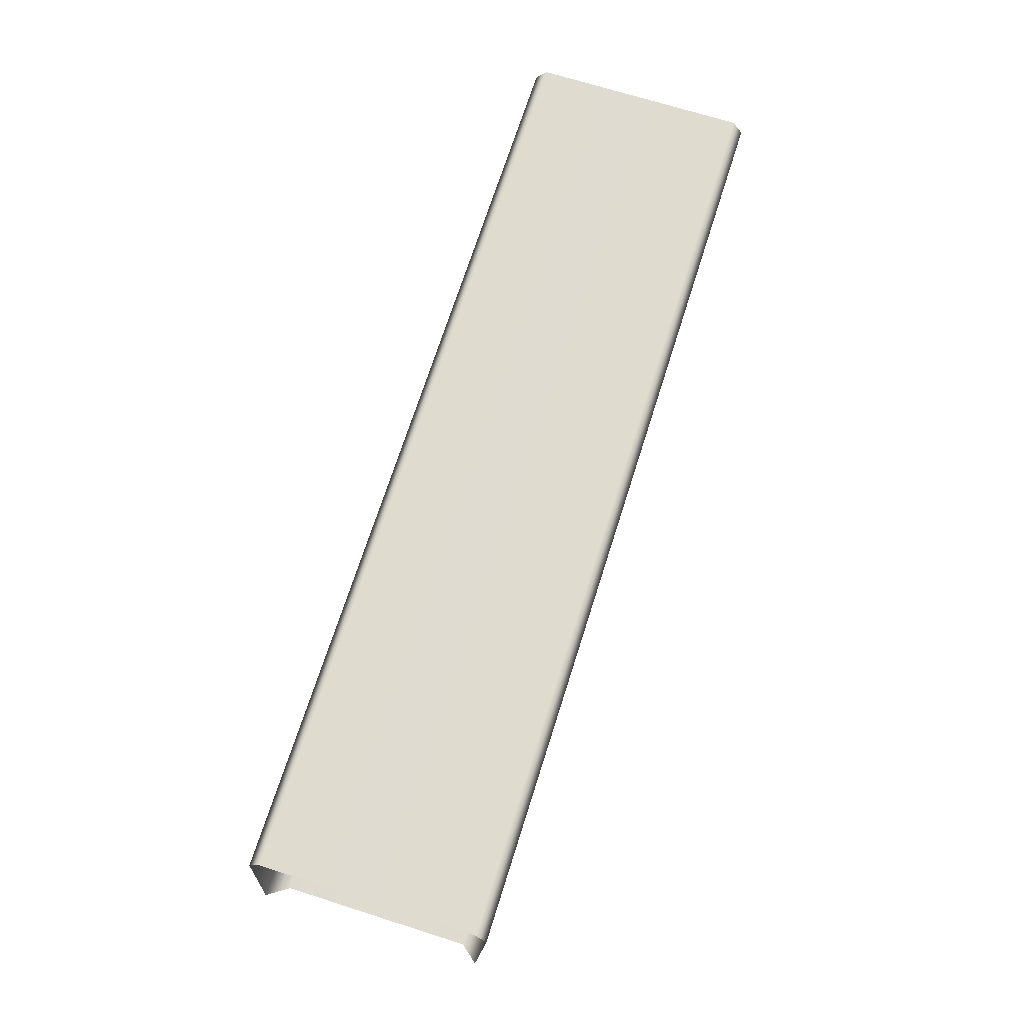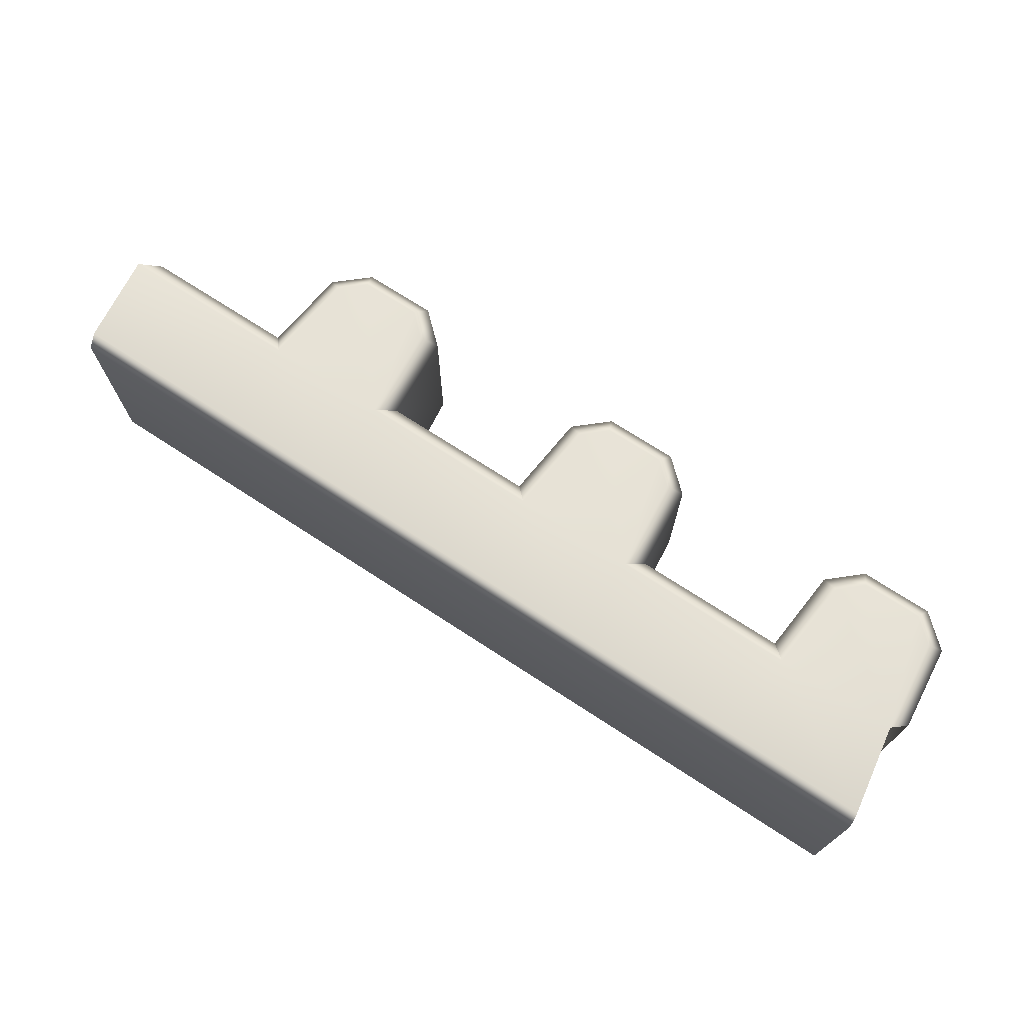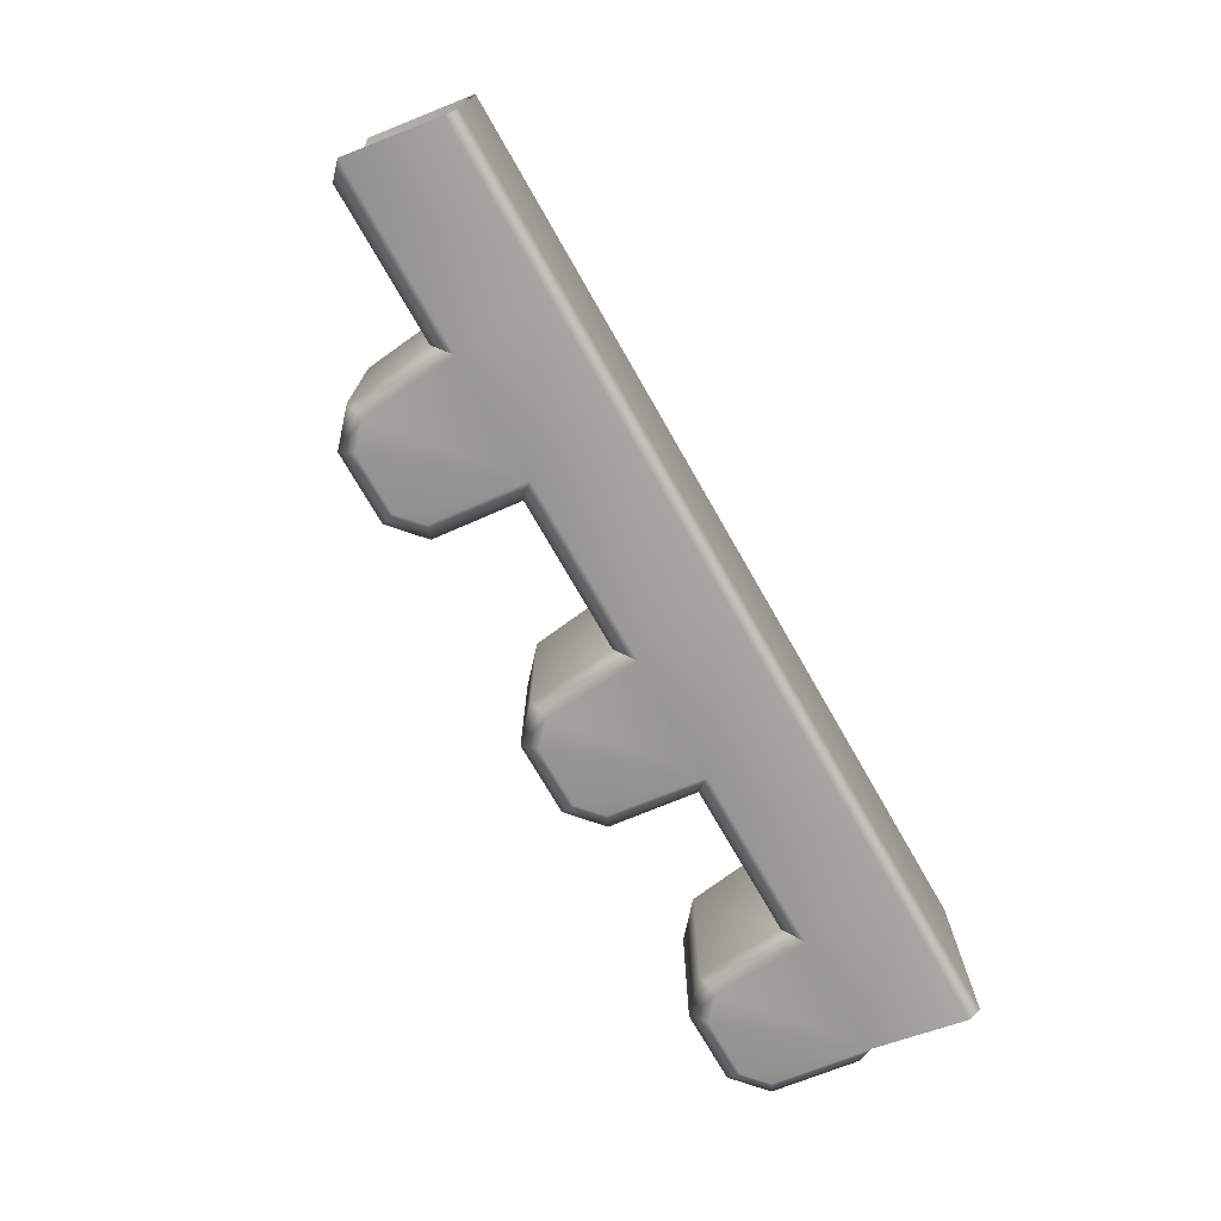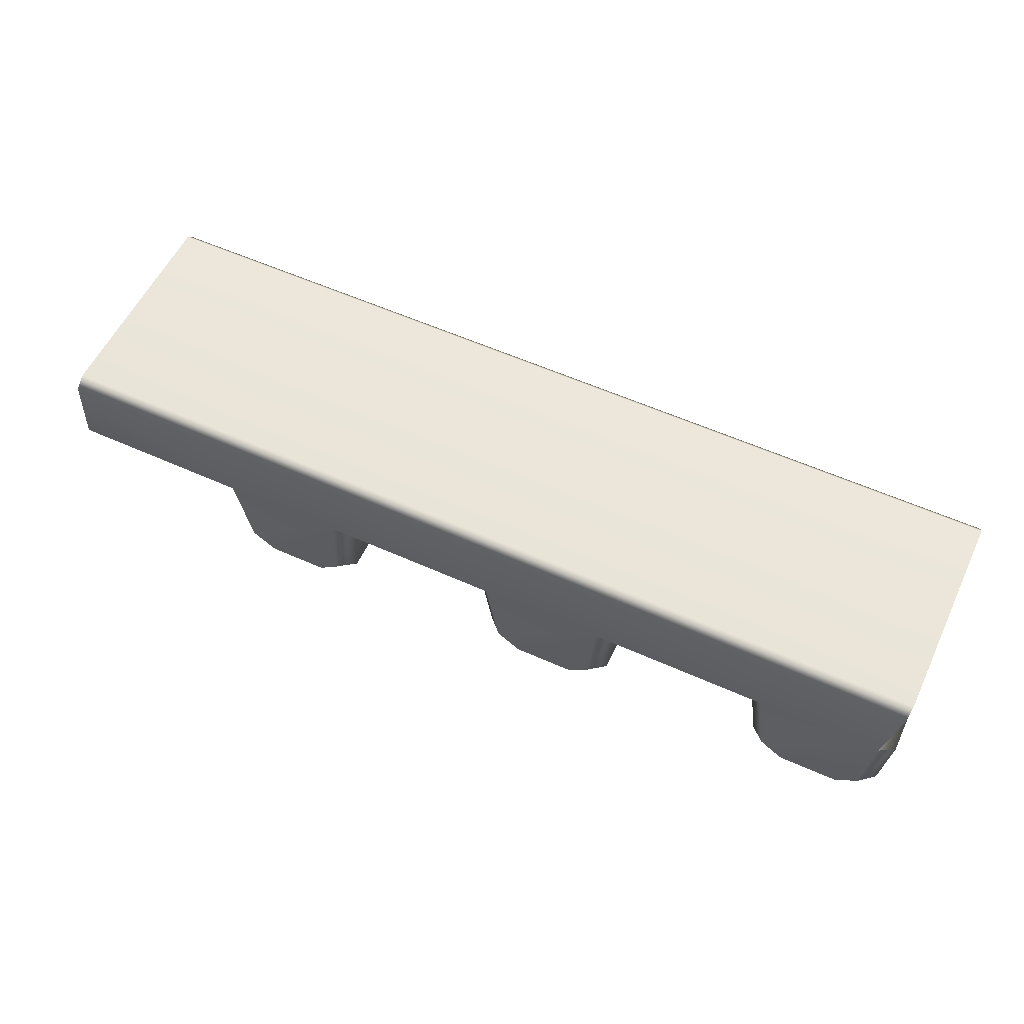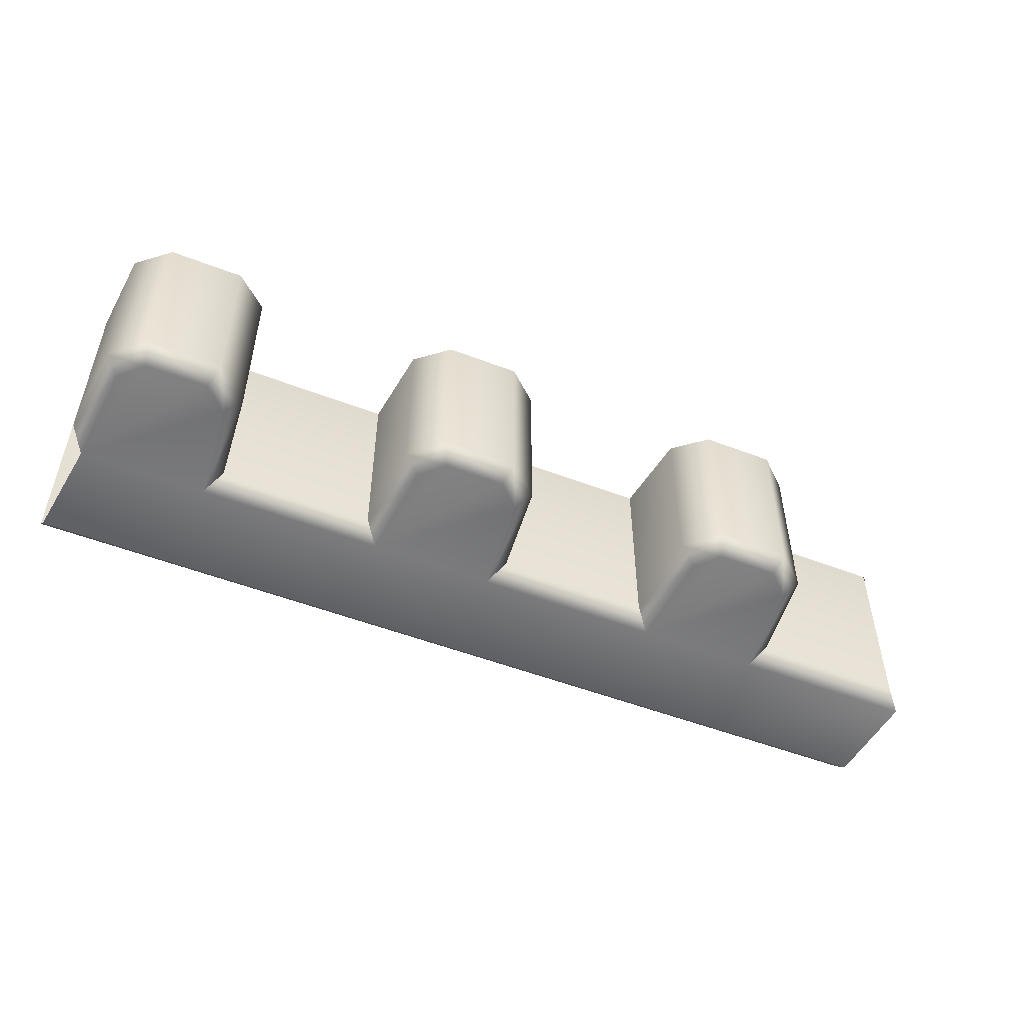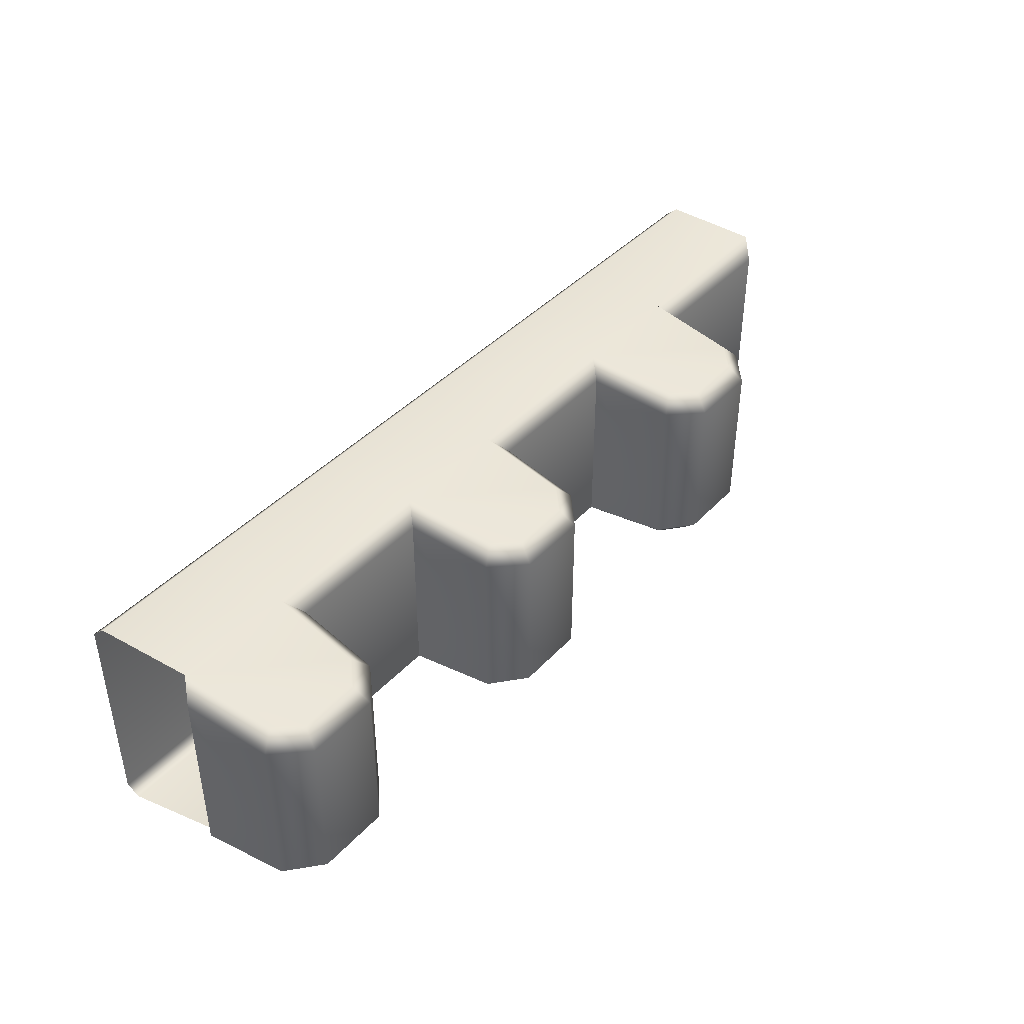
<metadata>
{"format":"obj","ext":"obj","renderer":"f3d","projection":"perspective","resolution":1024,"background":"white","views":[{"elev":70.2,"azim":107.6,"up":"+Y"},{"elev":71.7,"azim":-146.9,"up":"+Z"},{"elev":-73.3,"azim":119.8,"up":"+Z"},{"elev":56.7,"azim":-154.8,"up":"+Y"},{"elev":-51.0,"azim":-22.9,"up":"+Z"},{"elev":41.7,"azim":-51.3,"up":"+Z"}]}
</metadata>
<code>
g m_dlc7_drawbridge_gear_rack_middle_01
v -0.68 -0.1368 0.1434
v -0.6691 -0.2632 0.1318
v -0.6895 -0.2732 0.1093
v -0.7 -0.1585 0.1199
v -0.6476 -0.3115 0.1062
v -0.6394 -0.2906 0.1293
v -0.5524 -0.3115 0.1062
v -0.5607 -0.2904 0.1293
v -0.5105 -0.2732 0.1093
v -0.5315 -0.2629 0.1318
v -0.5 -0.1585 0.1199
v -0.52 -0.1368 0.1434
v -0.6977 -0.01578 0.1549
v -0.5023 -0.0157 0.1549
v -0.7 -6.51e-09 0.1405
v -0.5 -6.51e-09 0.1405
v -0.2977 -0.0157 0.1549
v -0.3 -6.51e-09 0.1405
v -0.1023 -0.0157 0.1549
v -0.1 -6.51e-09 0.1405
v 0.1023 -0.0157 0.1549
v 0.1 -6.51e-09 0.1405
v 0.2977 -0.0157 0.1549
v 0.3 -6.51e-09 0.1405
v 0.5023 -0.01578 0.1549
v 0.5 -6.51e-09 0.1405
v 0.28 -0.1368 0.1434
v 0.52 -0.1368 0.1434
v 0.5 -0.1585 0.1199
v 0.3 -0.1585 0.1199
v 0.12 -0.1368 0.1434
v 0.2685 -0.2629 0.1318
v 0.3 -0.1585 0.1199
v 0.2895 -0.2732 0.1093
v 0.2393 -0.2904 0.1293
v 0.2476 -0.3115 0.1062
v 0.1606 -0.2906 0.1293
v 0.1524 -0.3115 0.1062
v 0.1309 -0.2632 0.1318
v 0.1105 -0.2732 0.1093
v 0.1 -0.1585 0.1199
v 0.1 -0.1585 0.1199
v -0.12 -0.1368 0.1434
v -0.1 -0.1585 0.1199
v -0.28 -0.1368 0.1434
v -0.1315 -0.2629 0.1318
v -0.1 -0.1585 0.1199
v -0.1105 -0.2732 0.1093
v -0.1607 -0.2904 0.1293
v -0.1524 -0.3115 0.1062
v -0.2394 -0.2906 0.1293
v -0.2476 -0.3115 0.1062
v -0.2691 -0.2632 0.1318
v -0.2895 -0.2732 0.1093
v -0.3 -0.1585 0.1199
v -0.3 -0.1585 0.1199
v -0.5 -0.1585 0.1199
v -0.7 -0.1585 -0.1199
v -0.6895 -0.2732 -0.1093
v -0.6685 -0.2629 -0.1318
v -0.68 -0.1368 -0.1434
v -0.6393 -0.2904 -0.1293
v -0.6476 -0.3115 -0.1062
v -0.5606 -0.2906 -0.1293
v -0.5524 -0.3115 -0.1062
v -0.5309 -0.2632 -0.1318
v -0.5105 -0.2732 -0.1093
v -0.5192 -0.1376 -0.1433
v -0.5 -0.1585 -0.1199
v -0.5022 -0.0157 -0.1549
v -0.6977 -0.01578 -0.1549
v -0.5 -6.51e-09 -0.1405
v -0.3 -6.51e-09 -0.1405
v -0.2978 -0.0157 -0.1549
v -0.1 -6.51e-09 -0.1405
v -0.1023 -0.0157 -0.1549
v 0.1 -6.51e-09 -0.1405
v 0.1023 -0.0157 -0.1549
v 0.3 -6.51e-09 -0.1405
v 0.2977 -0.0157 -0.1549
v 0.5 -6.51e-09 -0.1405
v 0.5023 -0.01578 -0.1549
v -0.7 -6.51e-09 -0.1405
v 0.52 -0.1368 -0.1434
v 0.28 -0.1368 -0.1434
v 0.3 -0.1585 -0.1199
v 0.5 -0.1585 -0.1199
v 0.12 -0.1368 -0.1434
v 0.2691 -0.2632 -0.1318
v 0.2895 -0.2732 -0.1093
v 0.3 -0.1585 -0.1199
v 0.2476 -0.3115 -0.1062
v 0.2394 -0.2906 -0.1293
v 0.1524 -0.3115 -0.1062
v 0.1607 -0.2904 -0.1293
v 0.1105 -0.2732 -0.1093
v 0.1315 -0.2629 -0.1318
v 0.1 -0.1585 -0.1199
v -0.12 -0.1368 -0.1434
v -0.1 -0.1585 -0.1199
v 0.1 -0.1585 -0.1199
v -0.2808 -0.1376 -0.1433
v -0.1309 -0.2632 -0.1318
v -0.1105 -0.2732 -0.1093
v -0.1 -0.1585 -0.1199
v -0.1524 -0.3115 -0.1062
v -0.1606 -0.2906 -0.1293
v -0.2476 -0.3115 -0.1062
v -0.2393 -0.2904 -0.1293
v -0.2895 -0.2732 -0.1093
v -0.2685 -0.2629 -0.1318
v -0.3 -0.1585 -0.1199
v -0.5 -0.1585 -0.1199
v -0.3 -0.1585 -0.1199
v -0.5524 -0.3115 -0.1062
v -0.6476 -0.3115 -0.1062
v -0.6476 -0.3115 0.1062
v -0.5524 -0.3115 0.1062
v -0.5105 -0.2732 0.1093
v -0.5105 -0.2732 -0.1093
v -0.5 -0.1585 -0.1199
v -0.5 -0.1585 0.1199
v -0.6895 -0.2732 -0.1093
v -0.6895 -0.2732 0.1093
v -0.7 -0.1585 0.1199
v -0.7 -0.1585 -0.1199
v 0.5 -0.1585 0.1199
v 0.5 -0.1585 -0.1199
v 0.3 -0.1585 -0.1199
v 0.3 -0.1585 0.1199
v 0.2476 -0.3115 -0.1062
v 0.1524 -0.3115 -0.1062
v 0.1524 -0.3115 0.1062
v 0.2476 -0.3115 0.1062
v 0.2895 -0.2732 0.1093
v 0.2895 -0.2732 -0.1093
v 0.3 -0.1585 -0.1199
v 0.3 -0.1585 0.1199
v 0.1105 -0.2732 -0.1093
v 0.1105 -0.2732 0.1093
v 0.1 -0.1585 0.1199
v 0.1 -0.1585 -0.1199
v 0.1 -0.1585 -0.1199
v -0.1 -0.1585 -0.1199
v -0.1 -0.1585 0.1199
v 0.1 -0.1585 0.1199
v -0.1524 -0.3115 -0.1062
v -0.2476 -0.3115 -0.1062
v -0.2476 -0.3115 0.1062
v -0.1524 -0.3115 0.1062
v -0.1105 -0.2732 0.1093
v -0.1105 -0.2732 -0.1093
v -0.1 -0.1585 -0.1199
v -0.1 -0.1585 0.1199
v -0.2895 -0.2732 -0.1093
v -0.2895 -0.2732 0.1093
v -0.3 -0.1585 0.1199
v -0.3 -0.1585 -0.1199
v -0.5 -0.1585 -0.1199
v -0.5 -0.1585 0.1199
v -0.3 -0.1585 0.1199
v -0.3 -0.1585 -0.1199
v -0.5 -6.51e-09 0.1405
v -0.7 -6.51e-09 0.1405
v -0.7 -6.51e-09 -0.1405
v -0.5 -6.51e-09 -0.1405
v -0.3 -6.51e-09 0.1405
v -0.3 -6.51e-09 -0.1405
v -0.1 -6.51e-09 0.1405
v -0.1 -6.51e-09 -0.1405
v 0.1 -6.51e-09 0.1405
v 0.1 -6.51e-09 -0.1405
v 0.3 -6.51e-09 0.1405
v 0.3 -6.51e-09 -0.1405
v 0.5 -6.51e-09 -0.1405
v 0.5 -6.51e-09 0.1405
g m_dlc7_drawbridge_gear_rack_middle_01_0
f 3 2 1
f 4 3 1
f 3 5 2
f 5 6 2
f 1 2 6
f 6 5 7
f 8 6 7
f 1 6 8
f 8 7 9
f 10 8 9
f 1 8 10
f 10 9 11
f 12 10 11
f 10 12 1
f 13 1 12
f 14 13 12
f 13 14 15
f 14 16 15
f 16 14 17
f 14 12 17
f 18 16 17
f 18 17 19
f 20 18 19
f 20 19 21
f 22 20 21
f 22 21 23
f 24 22 23
f 24 23 25
f 26 24 25
f 23 27 25
f 23 21 27
f 27 28 25
f 28 27 29
f 27 30 29
f 21 31 27
f 21 19 31
f 32 27 31
f 27 32 33
f 32 34 33
f 32 35 34
f 31 35 32
f 35 36 34
f 35 37 36
f 31 37 35
f 37 38 36
f 38 37 39
f 31 39 37
f 40 39 31
f 40 38 39
f 41 40 31
f 31 43 42
f 43 44 42
f 19 43 31
f 19 17 43
f 17 45 43
f 46 43 45
f 43 46 47
f 46 48 47
f 46 49 48
f 45 49 46
f 49 50 48
f 49 51 50
f 45 51 49
f 51 52 50
f 52 51 53
f 45 53 51
f 54 53 45
f 54 52 53
f 55 54 45
f 12 45 17
f 45 12 56
f 12 57 56
f 60 59 58
f 61 60 58
f 60 62 59
f 62 60 61
f 62 63 59
f 63 62 64
f 64 62 61
f 65 63 64
f 65 64 66
f 66 64 61
f 67 65 66
f 67 66 68
f 61 68 66
f 69 67 68
f 68 61 70
f 61 71 70
f 70 71 72
f 70 72 73
f 74 70 73
f 74 73 75
f 76 74 75
f 76 75 77
f 78 76 77
f 78 77 79
f 80 78 79
f 80 79 81
f 82 80 81
f 71 83 72
f 80 82 84
f 85 80 84
f 86 85 84
f 87 86 84
f 88 78 80
f 85 88 80
f 88 85 89
f 90 89 85
f 91 90 85
f 90 92 89
f 92 93 89
f 89 93 88
f 92 94 93
f 94 95 93
f 93 95 88
f 95 94 96
f 97 95 96
f 95 97 88
f 97 96 98
f 88 97 98
f 100 99 88
f 101 100 88
f 88 99 78
f 99 76 78
f 99 102 76
f 102 99 103
f 104 103 99
f 105 104 99
f 104 106 103
f 106 107 103
f 103 107 102
f 106 108 107
f 108 109 107
f 107 109 102
f 109 108 110
f 111 109 110
f 109 111 102
f 111 110 112
f 102 111 112
f 102 74 76
f 70 74 102
f 68 70 102
f 68 102 113
f 102 114 113
f 117 116 115
f 118 117 115
f 119 118 115
f 120 119 115
f 119 120 121
f 122 119 121
f 123 116 117
f 124 123 117
f 123 124 125
f 126 123 125
f 129 128 127
f 130 129 127
f 133 132 131
f 134 133 131
f 135 134 131
f 136 135 131
f 135 136 137
f 138 135 137
f 139 132 133
f 140 139 133
f 139 140 141
f 142 139 141
f 145 144 143
f 146 145 143
f 149 148 147
f 150 149 147
f 151 150 147
f 152 151 147
f 151 152 153
f 154 151 153
f 155 148 149
f 156 155 149
f 155 156 157
f 158 155 157
f 161 160 159
f 162 161 159
f 165 164 163
f 166 165 163
f 163 167 166
f 167 168 166
f 168 167 169
f 170 168 169
f 170 169 171
f 172 170 171
f 172 171 173
f 174 172 173
f 174 173 175
f 173 176 175

</code>
